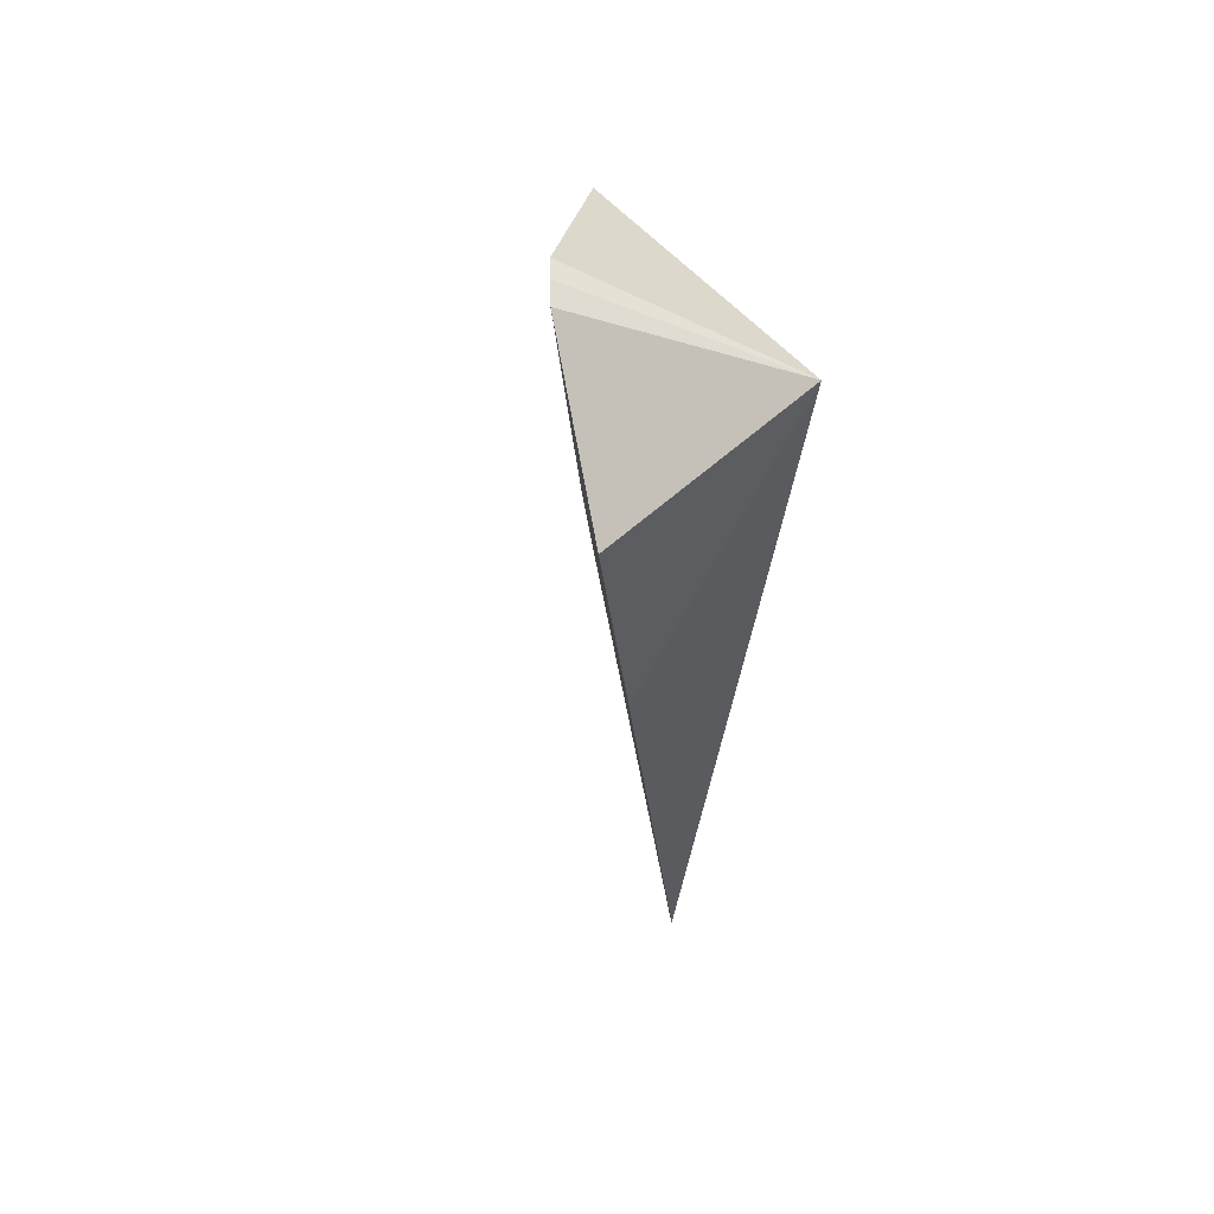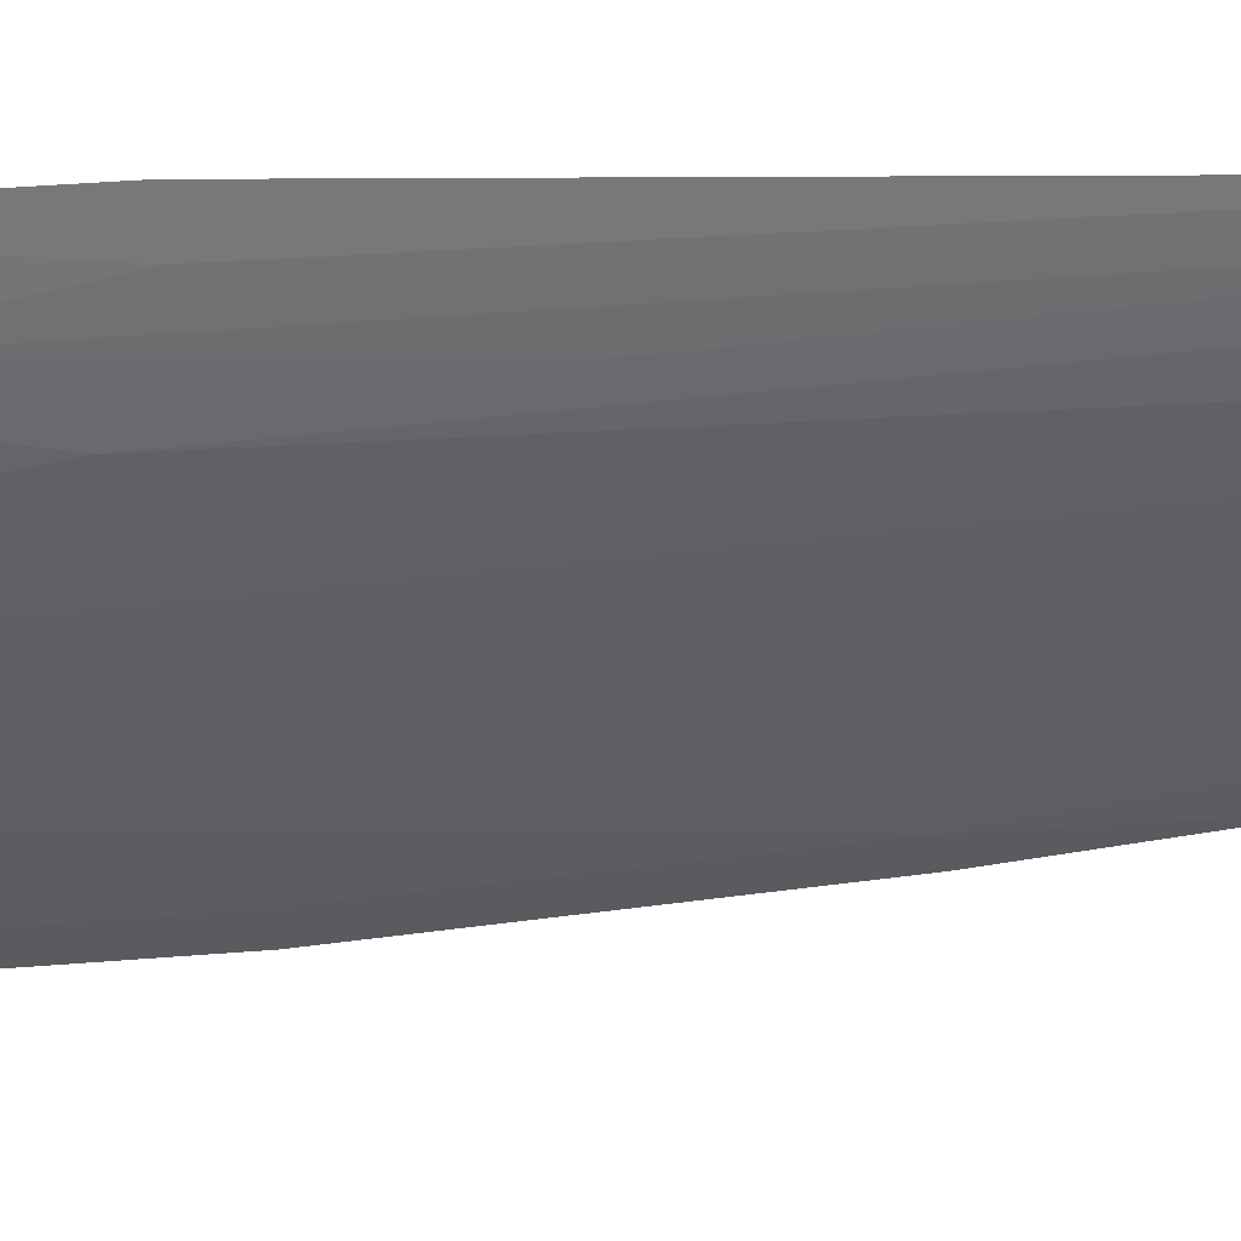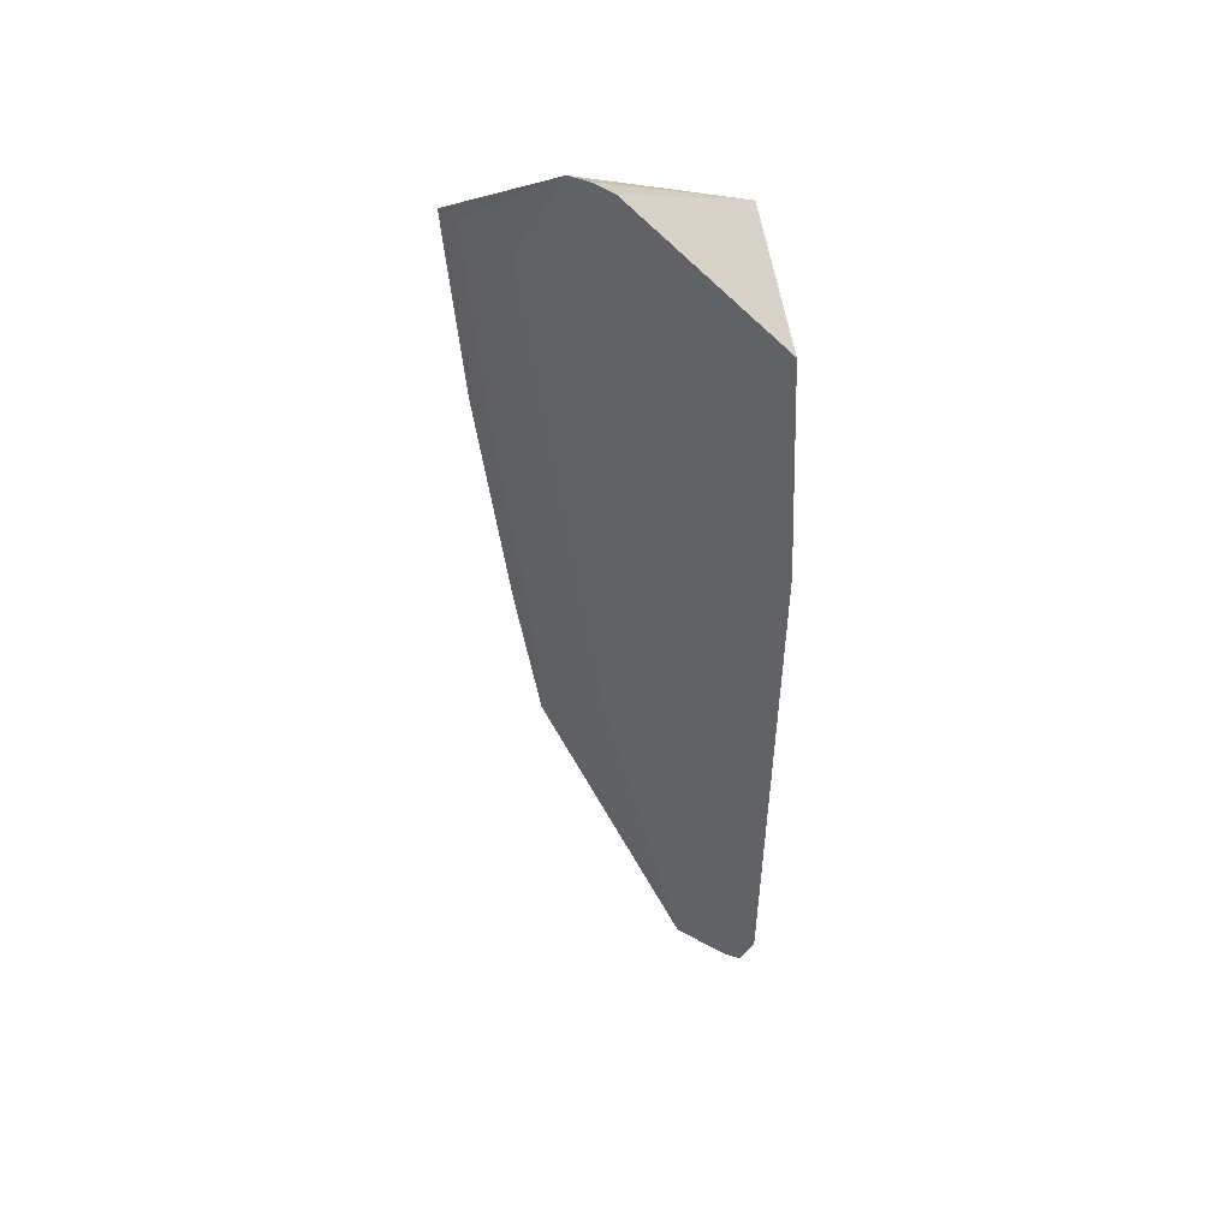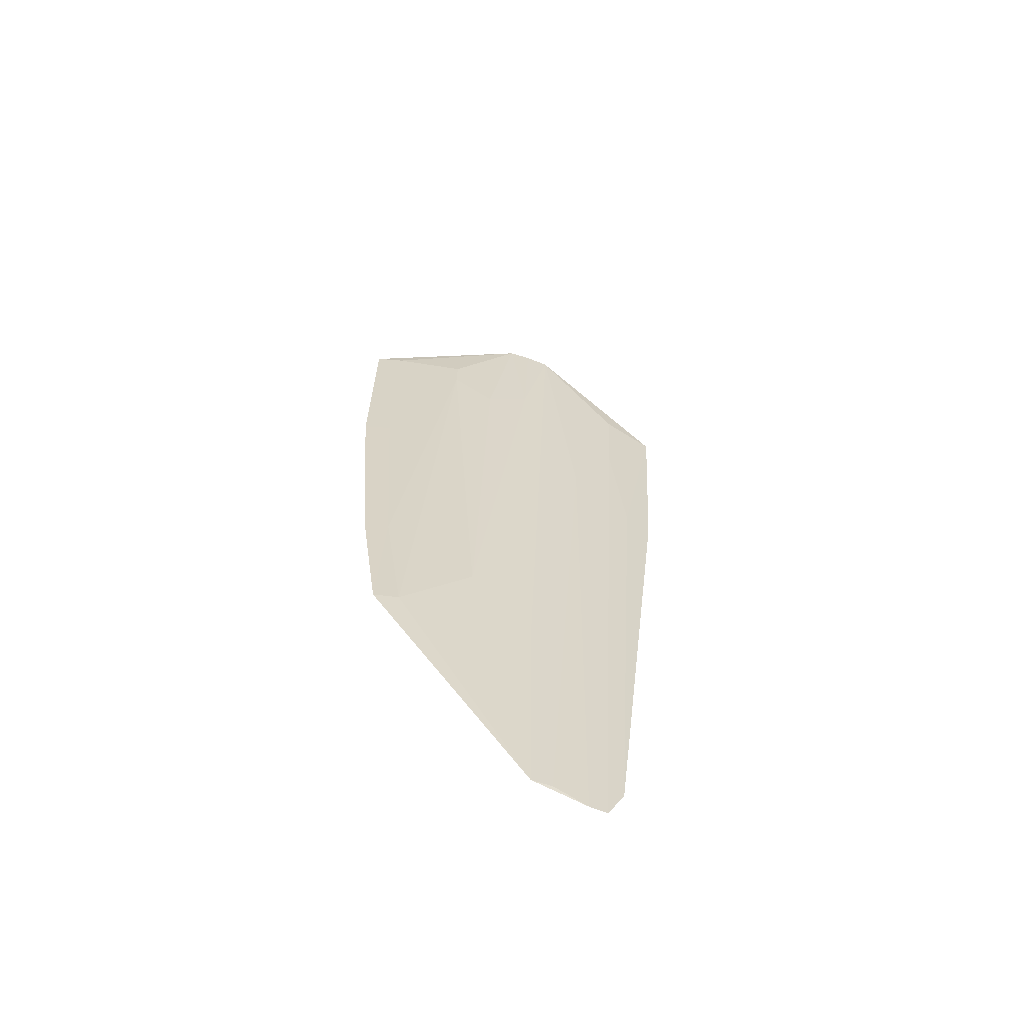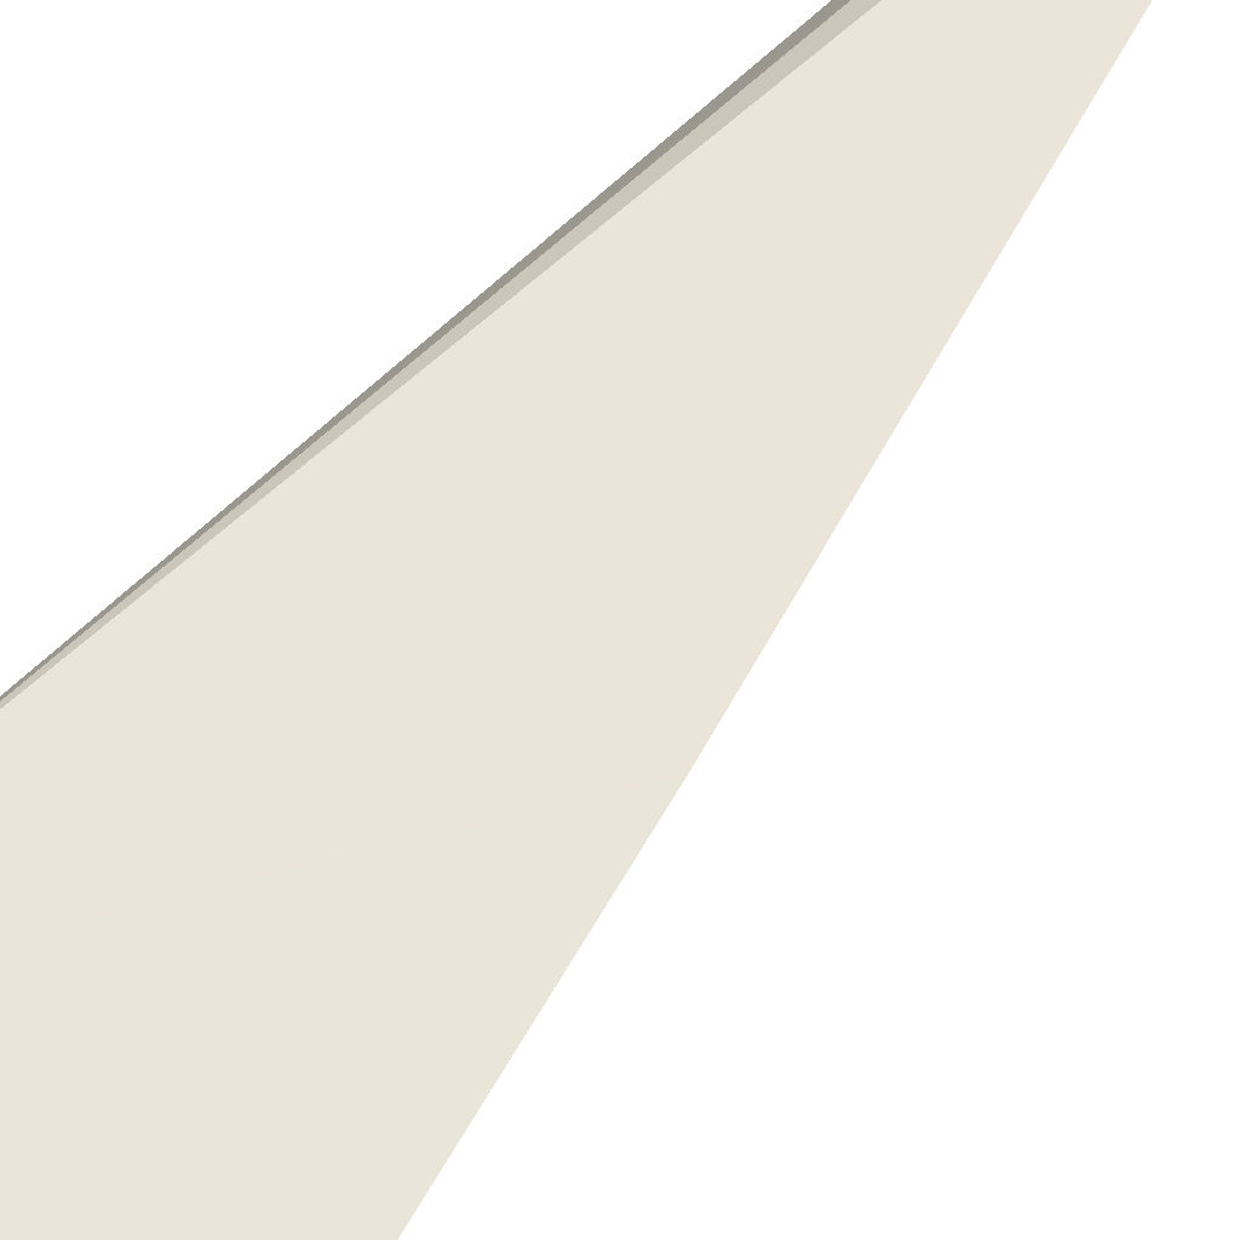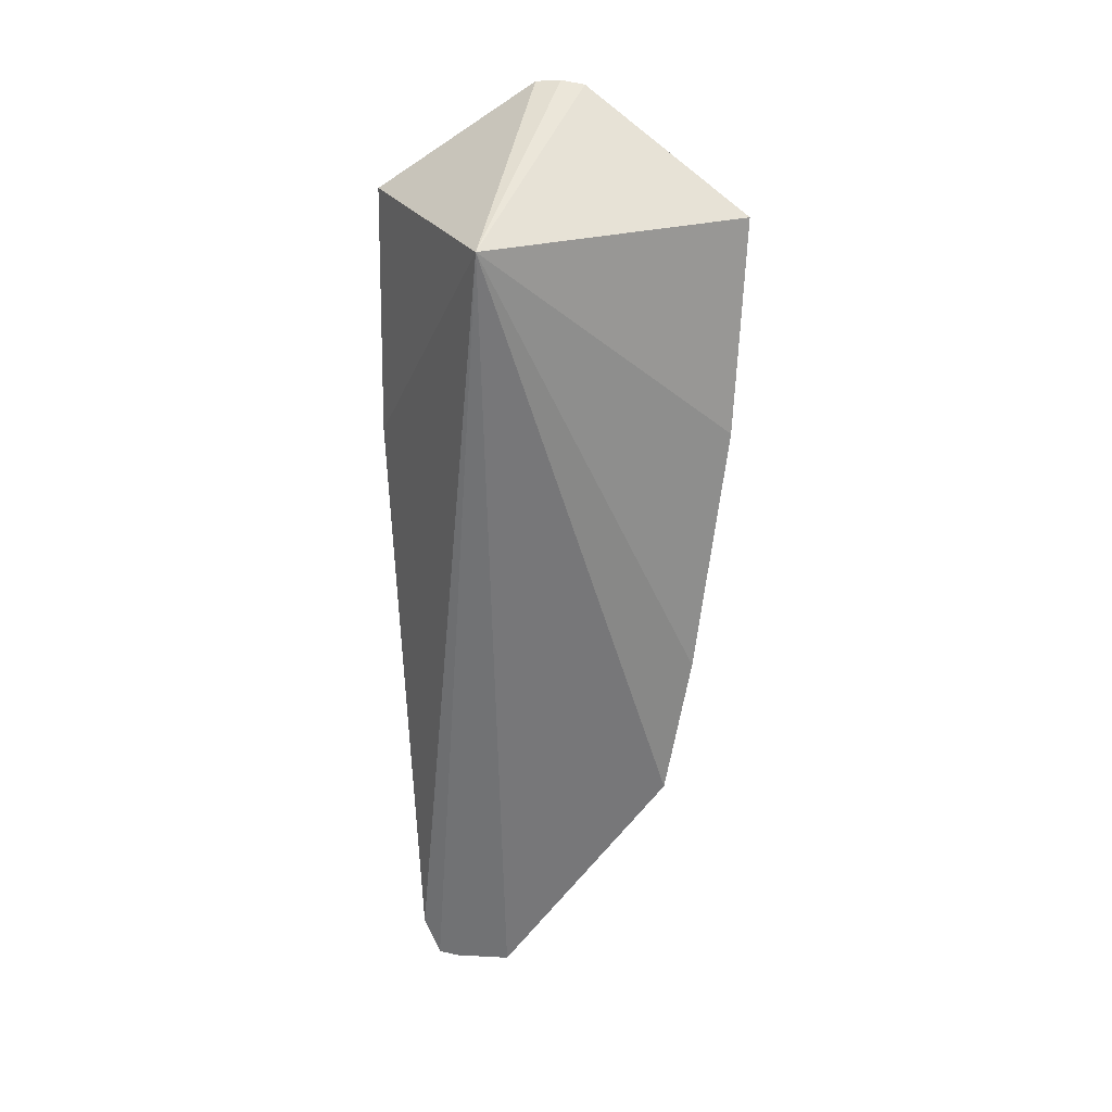
<metadata>
{"format":"obj","ext":"obj","renderer":"f3d","projection":"perspective","resolution":1024,"background":"white","views":[{"elev":57.9,"azim":137.3,"up":"+Z"},{"elev":2.5,"azim":104.5,"up":"+Y"},{"elev":41.0,"azim":85.7,"up":"+Z"},{"elev":-68.6,"azim":29.1,"up":"+Z"},{"elev":53.5,"azim":33.6,"up":"+Y"},{"elev":25.3,"azim":-114.8,"up":"+Z"}]}
</metadata>
<code>
v 0.1794 -0.2693 0.2656
v 0.246 -0.1451 -0.0819
v 0.2861 -0.1505 0.2654
v 0.1817 -0.1514 0.2652
v 0.1776 -0.2365 0.008355
v 0.2763 -0.1451 0.1605
v 0.2462 -0.217 0.3122
v 0.1739 -0.2616 0.1757
v 0.2216 -0.1775 -0.09771
v 0.2697 -0.1698 0.222
v 0.2532 -0.2088 0.3112
v 0.2393 -0.2245 0.311
v 0.1841 -0.2545 0.1767
v 0.1744 -0.247 0.06958
v 0.2407 -0.1504 -0.09827
v 0.27 -0.1567 0.1613
v 0.2736 -0.1724 0.2669
v 0.2279 -0.187 0.001206
v 0.2147 -0.2424 0.2672
v 0.236 -0.1572 -0.09964
v 0.255 -0.1833 0.1767
v 0.2415 -0.2129 0.2522
v 0.1896 -0.2623 0.2665
v 0.1832 -0.2409 0.07053
v 0.2118 -0.2112 0.04031
v 0.2274 -0.1702 -0.09642
v 0.2541 -0.1696 0.1009
v 0.2269 -0.2263 0.2372
v 0.1864 -0.2296 0.009381
v 0.2137 -0.2412 0.2522
f 6 2 4
f 6 4 3
f 8 1 4
f 9 5 4
f 11 3 4
f 11 4 7
f 12 7 4
f 12 4 1
f 13 8 5
f 13 1 8
f 14 8 4
f 14 4 5
f 14 5 8
f 15 4 2
f 16 6 3
f 16 2 6
f 16 15 2
f 16 10 15
f 17 3 11
f 17 16 3
f 17 10 16
f 20 9 4
f 20 4 15
f 21 17 11
f 21 10 17
f 21 11 18
f 21 18 9
f 22 18 11
f 22 11 7
f 22 7 12
f 23 19 12
f 23 12 1
f 23 1 13
f 24 13 5
f 24 23 13
f 25 18 22
f 25 9 18
f 26 21 9
f 26 9 20
f 26 20 21
f 27 21 20
f 27 20 15
f 27 15 10
f 27 10 21
f 28 12 19
f 28 25 22
f 28 22 12
f 29 5 9
f 29 9 25
f 29 24 5
f 30 28 19
f 30 25 28
f 30 29 25
f 30 24 29
f 30 19 23
f 30 23 24

</code>
